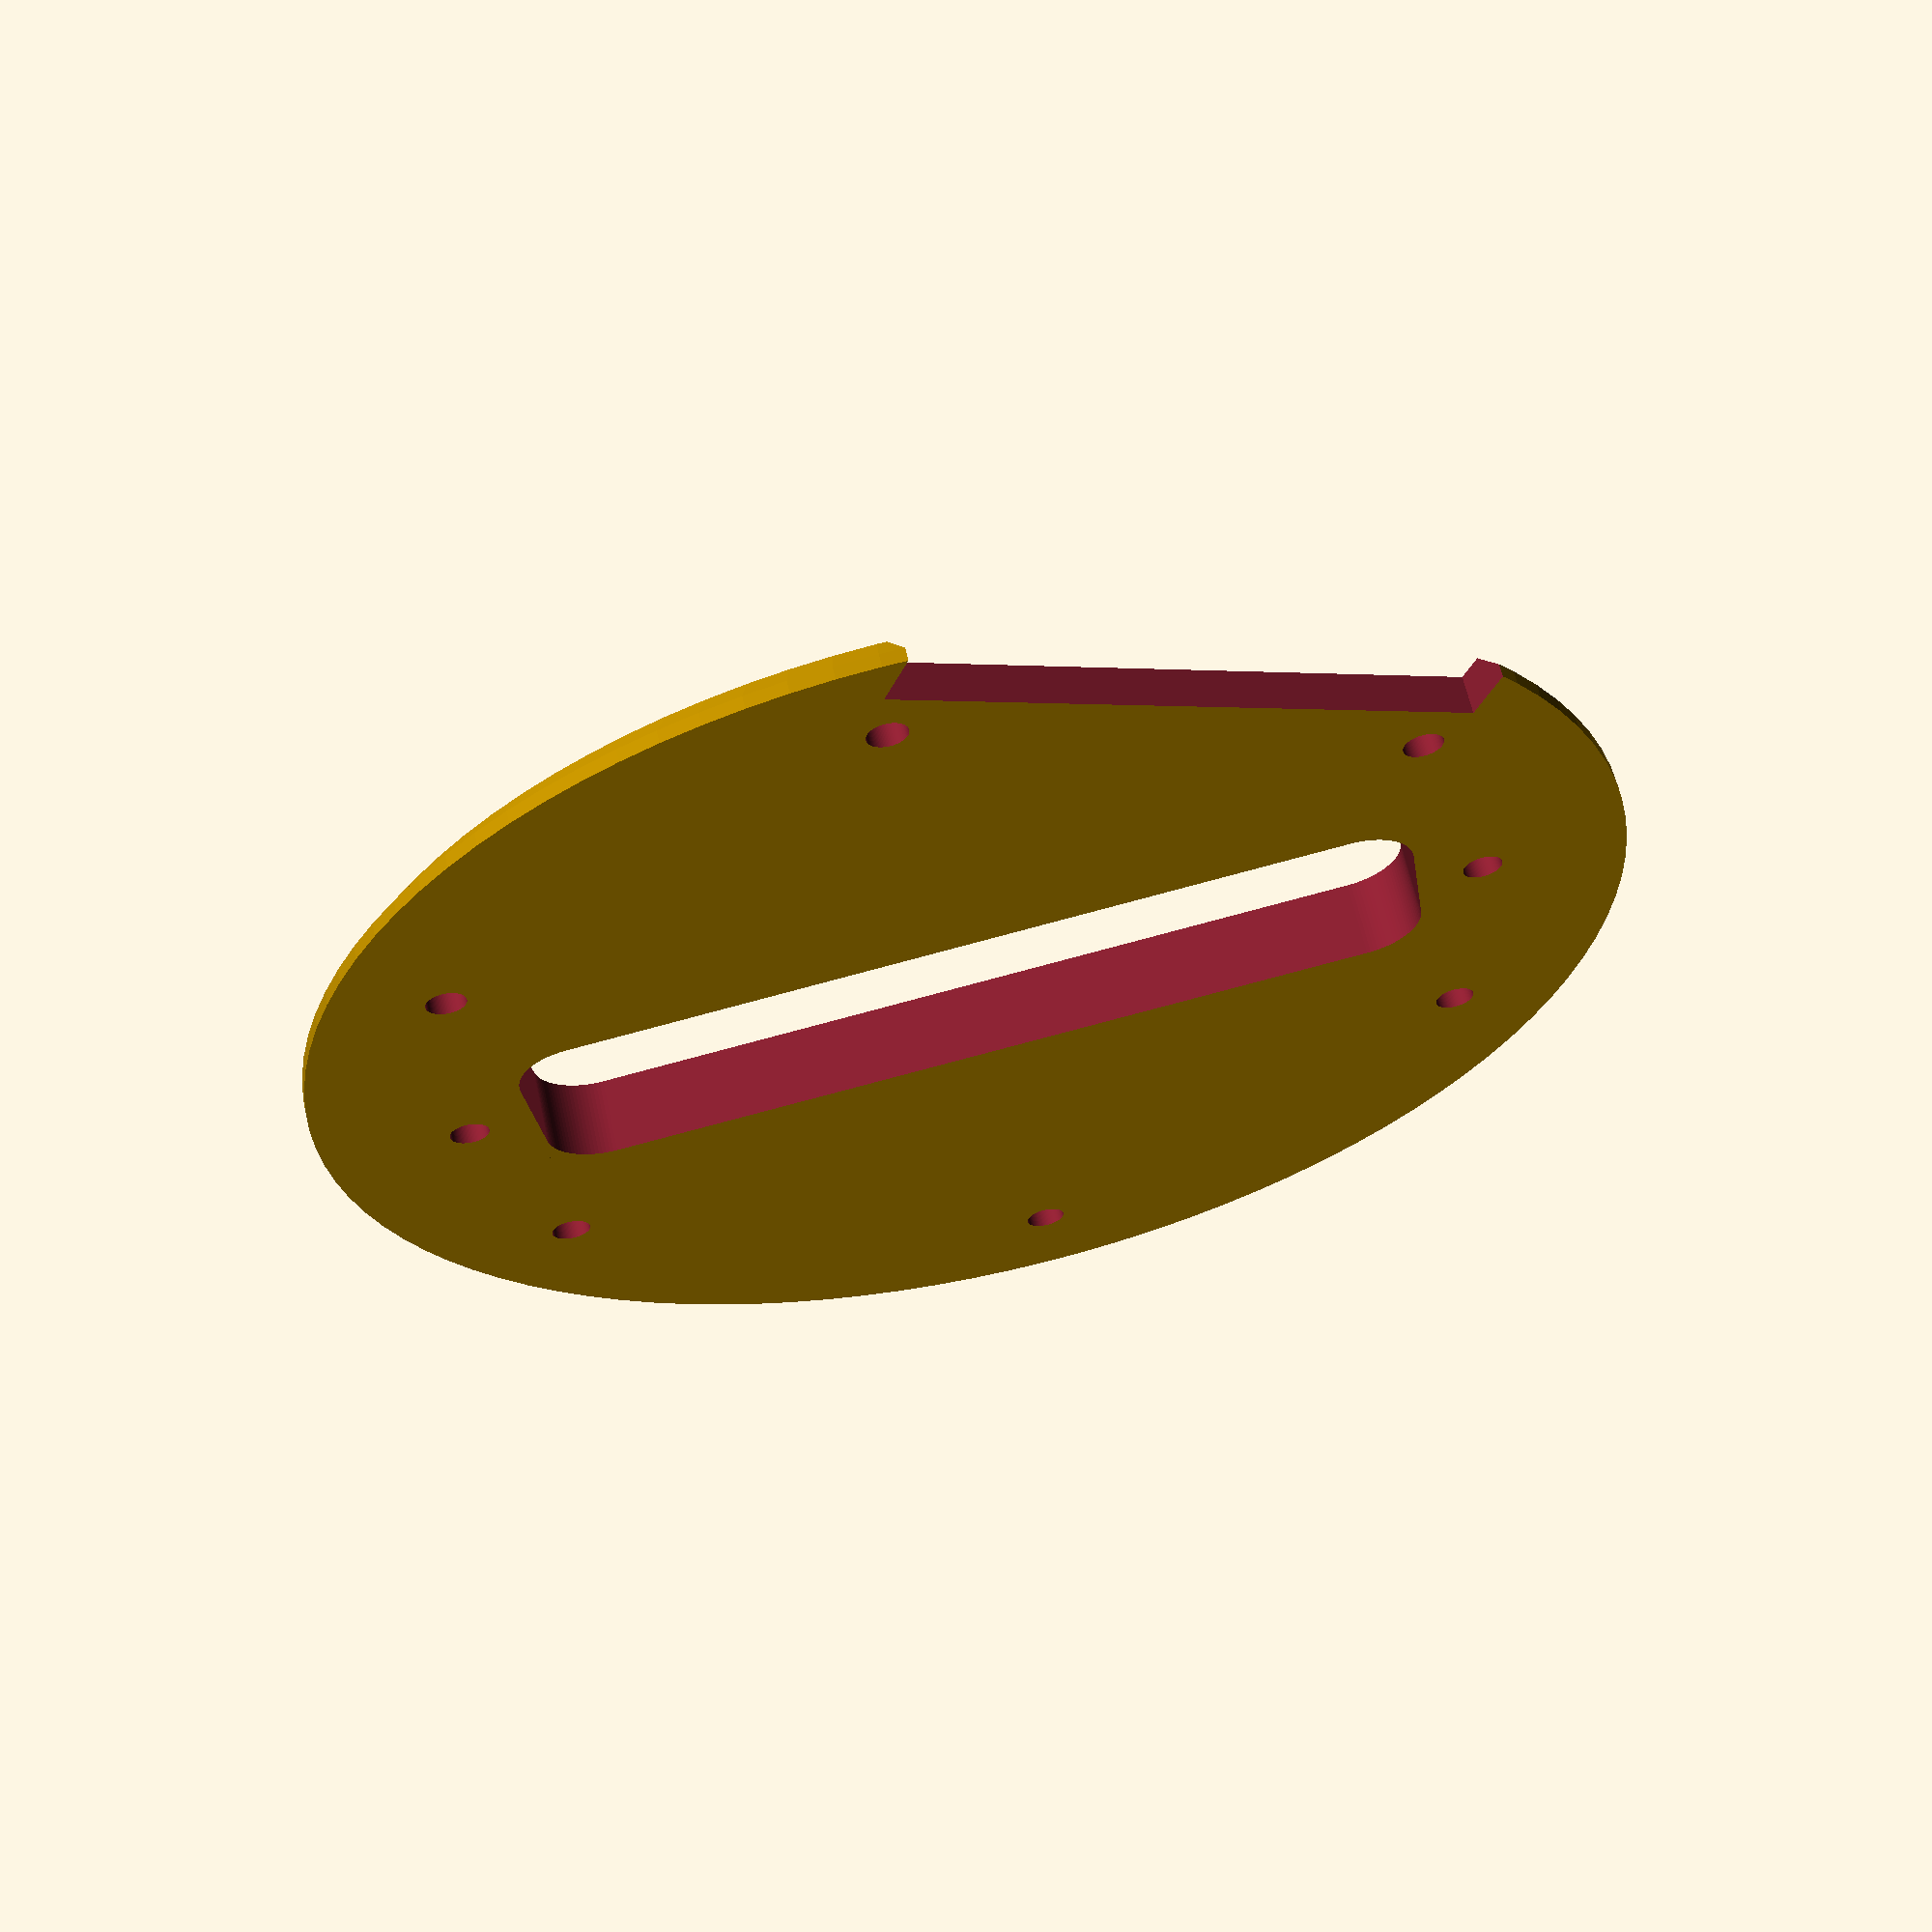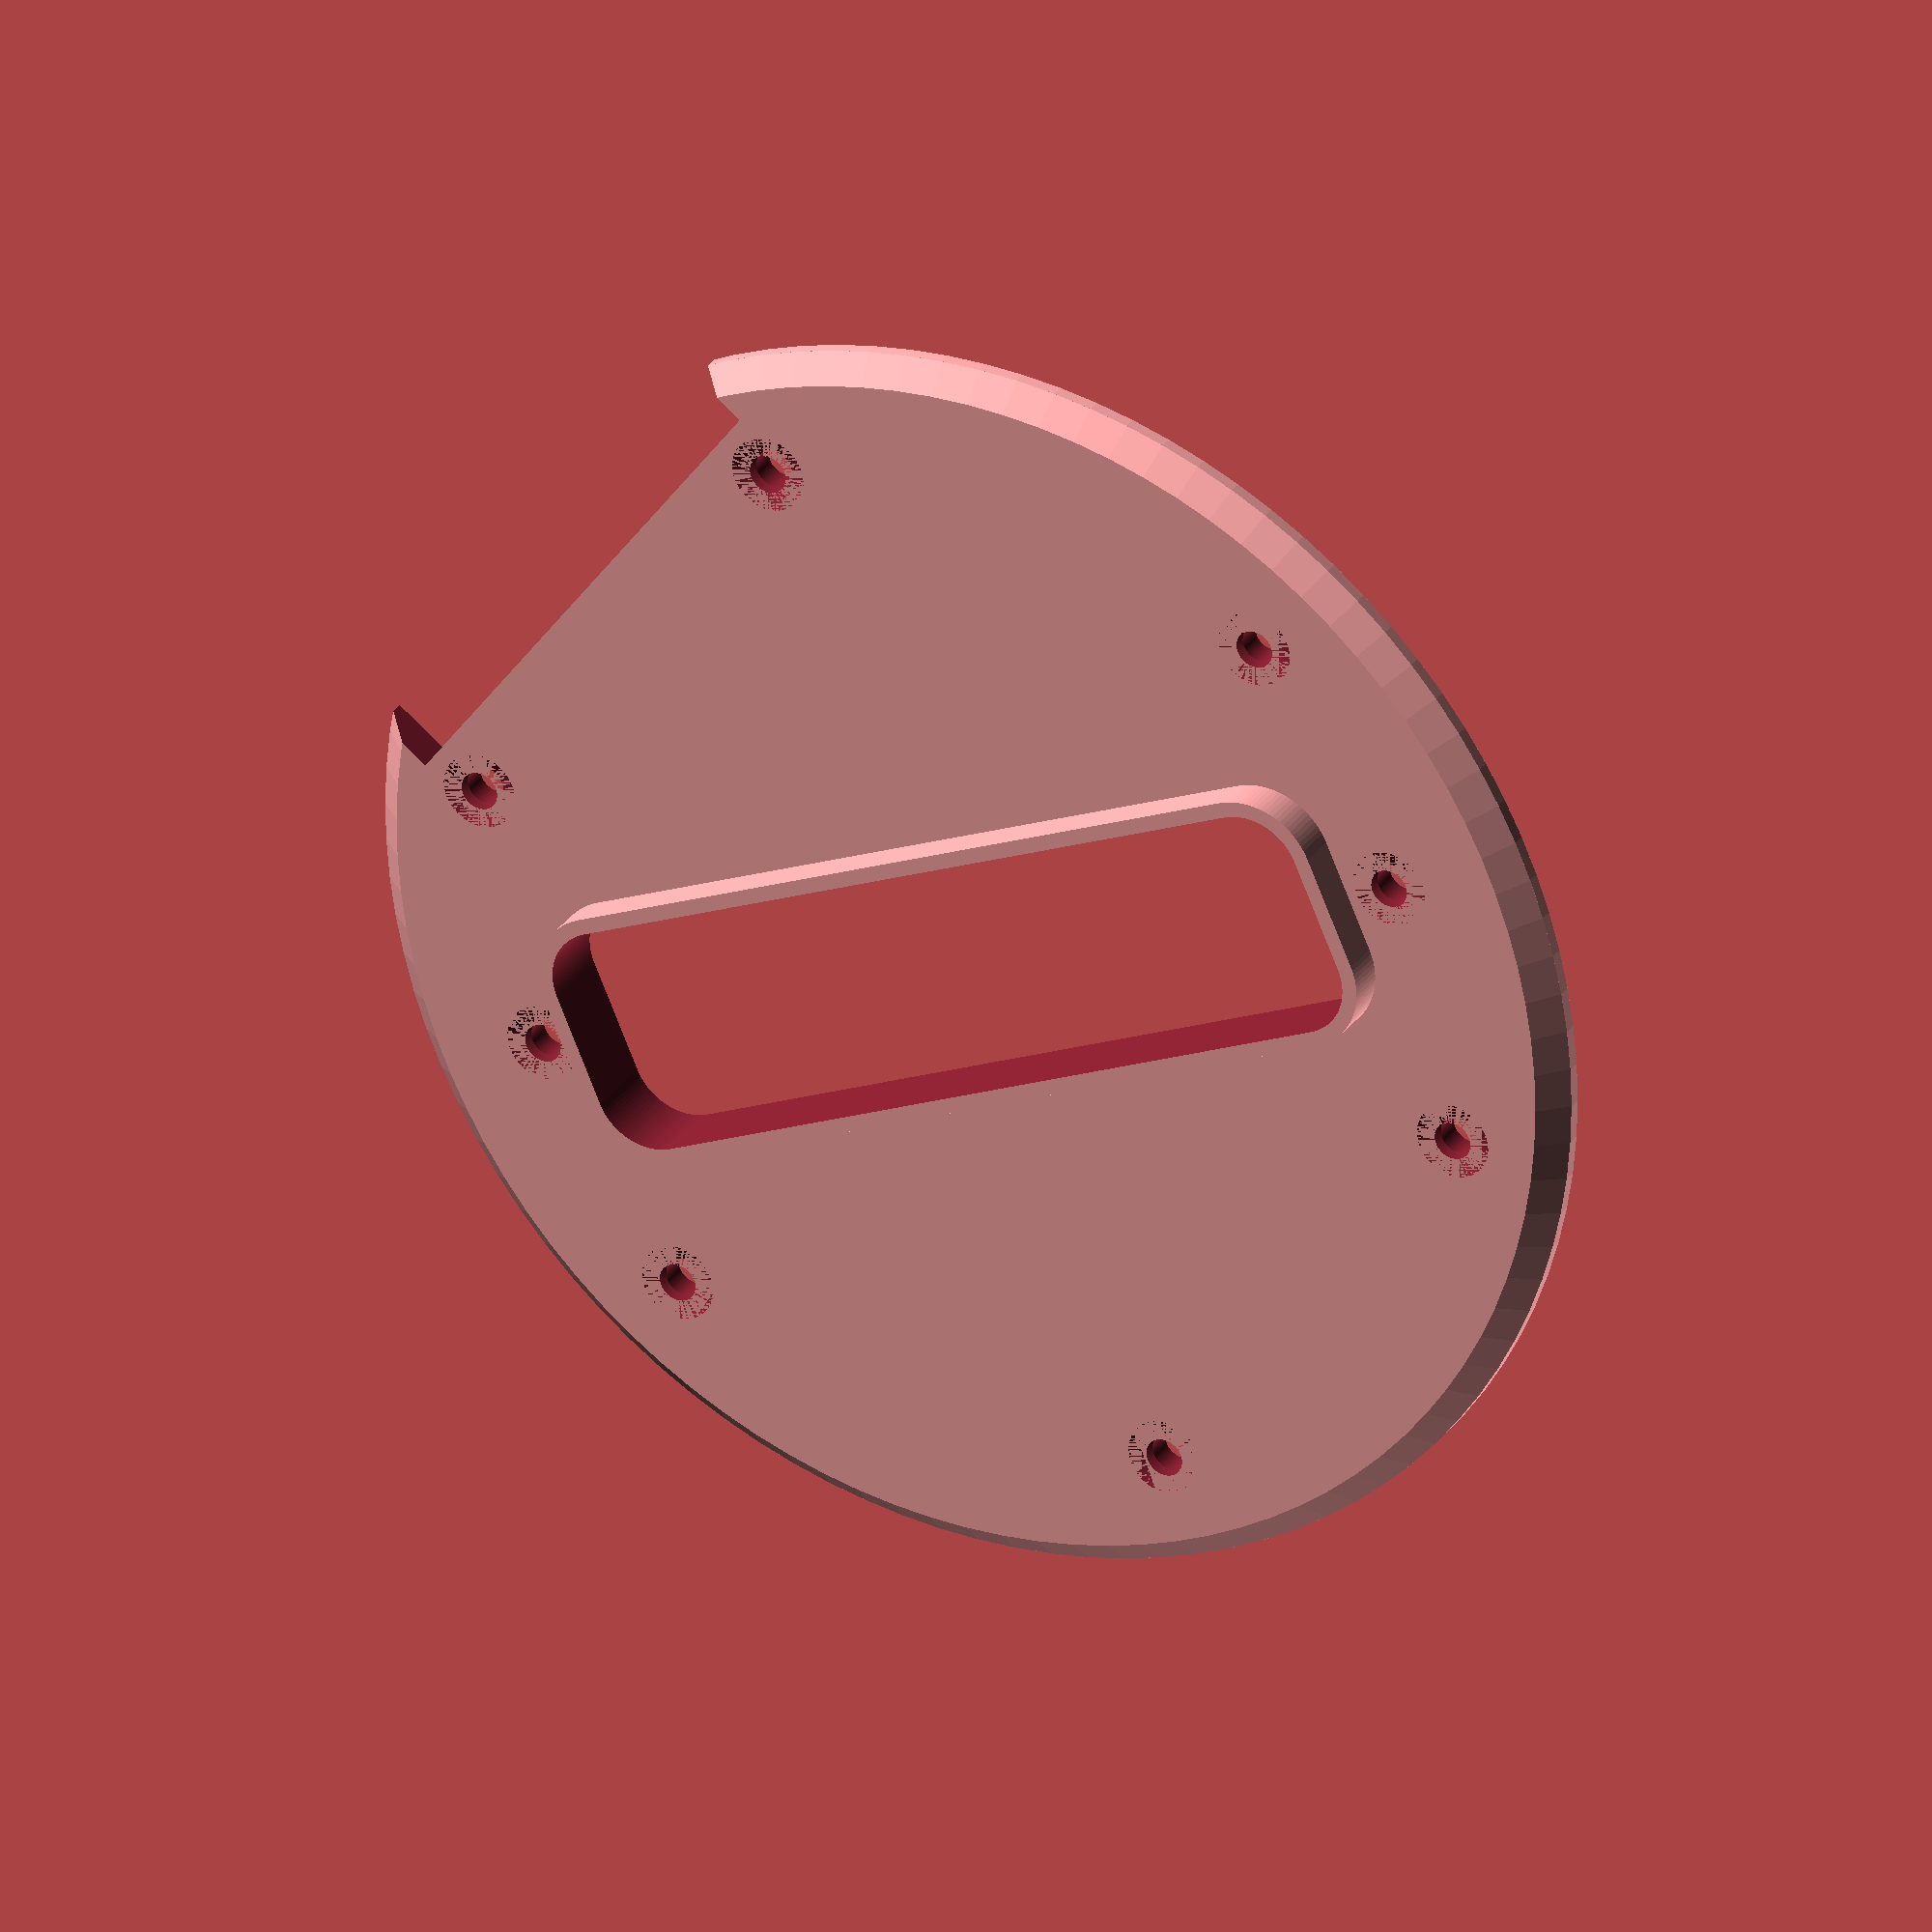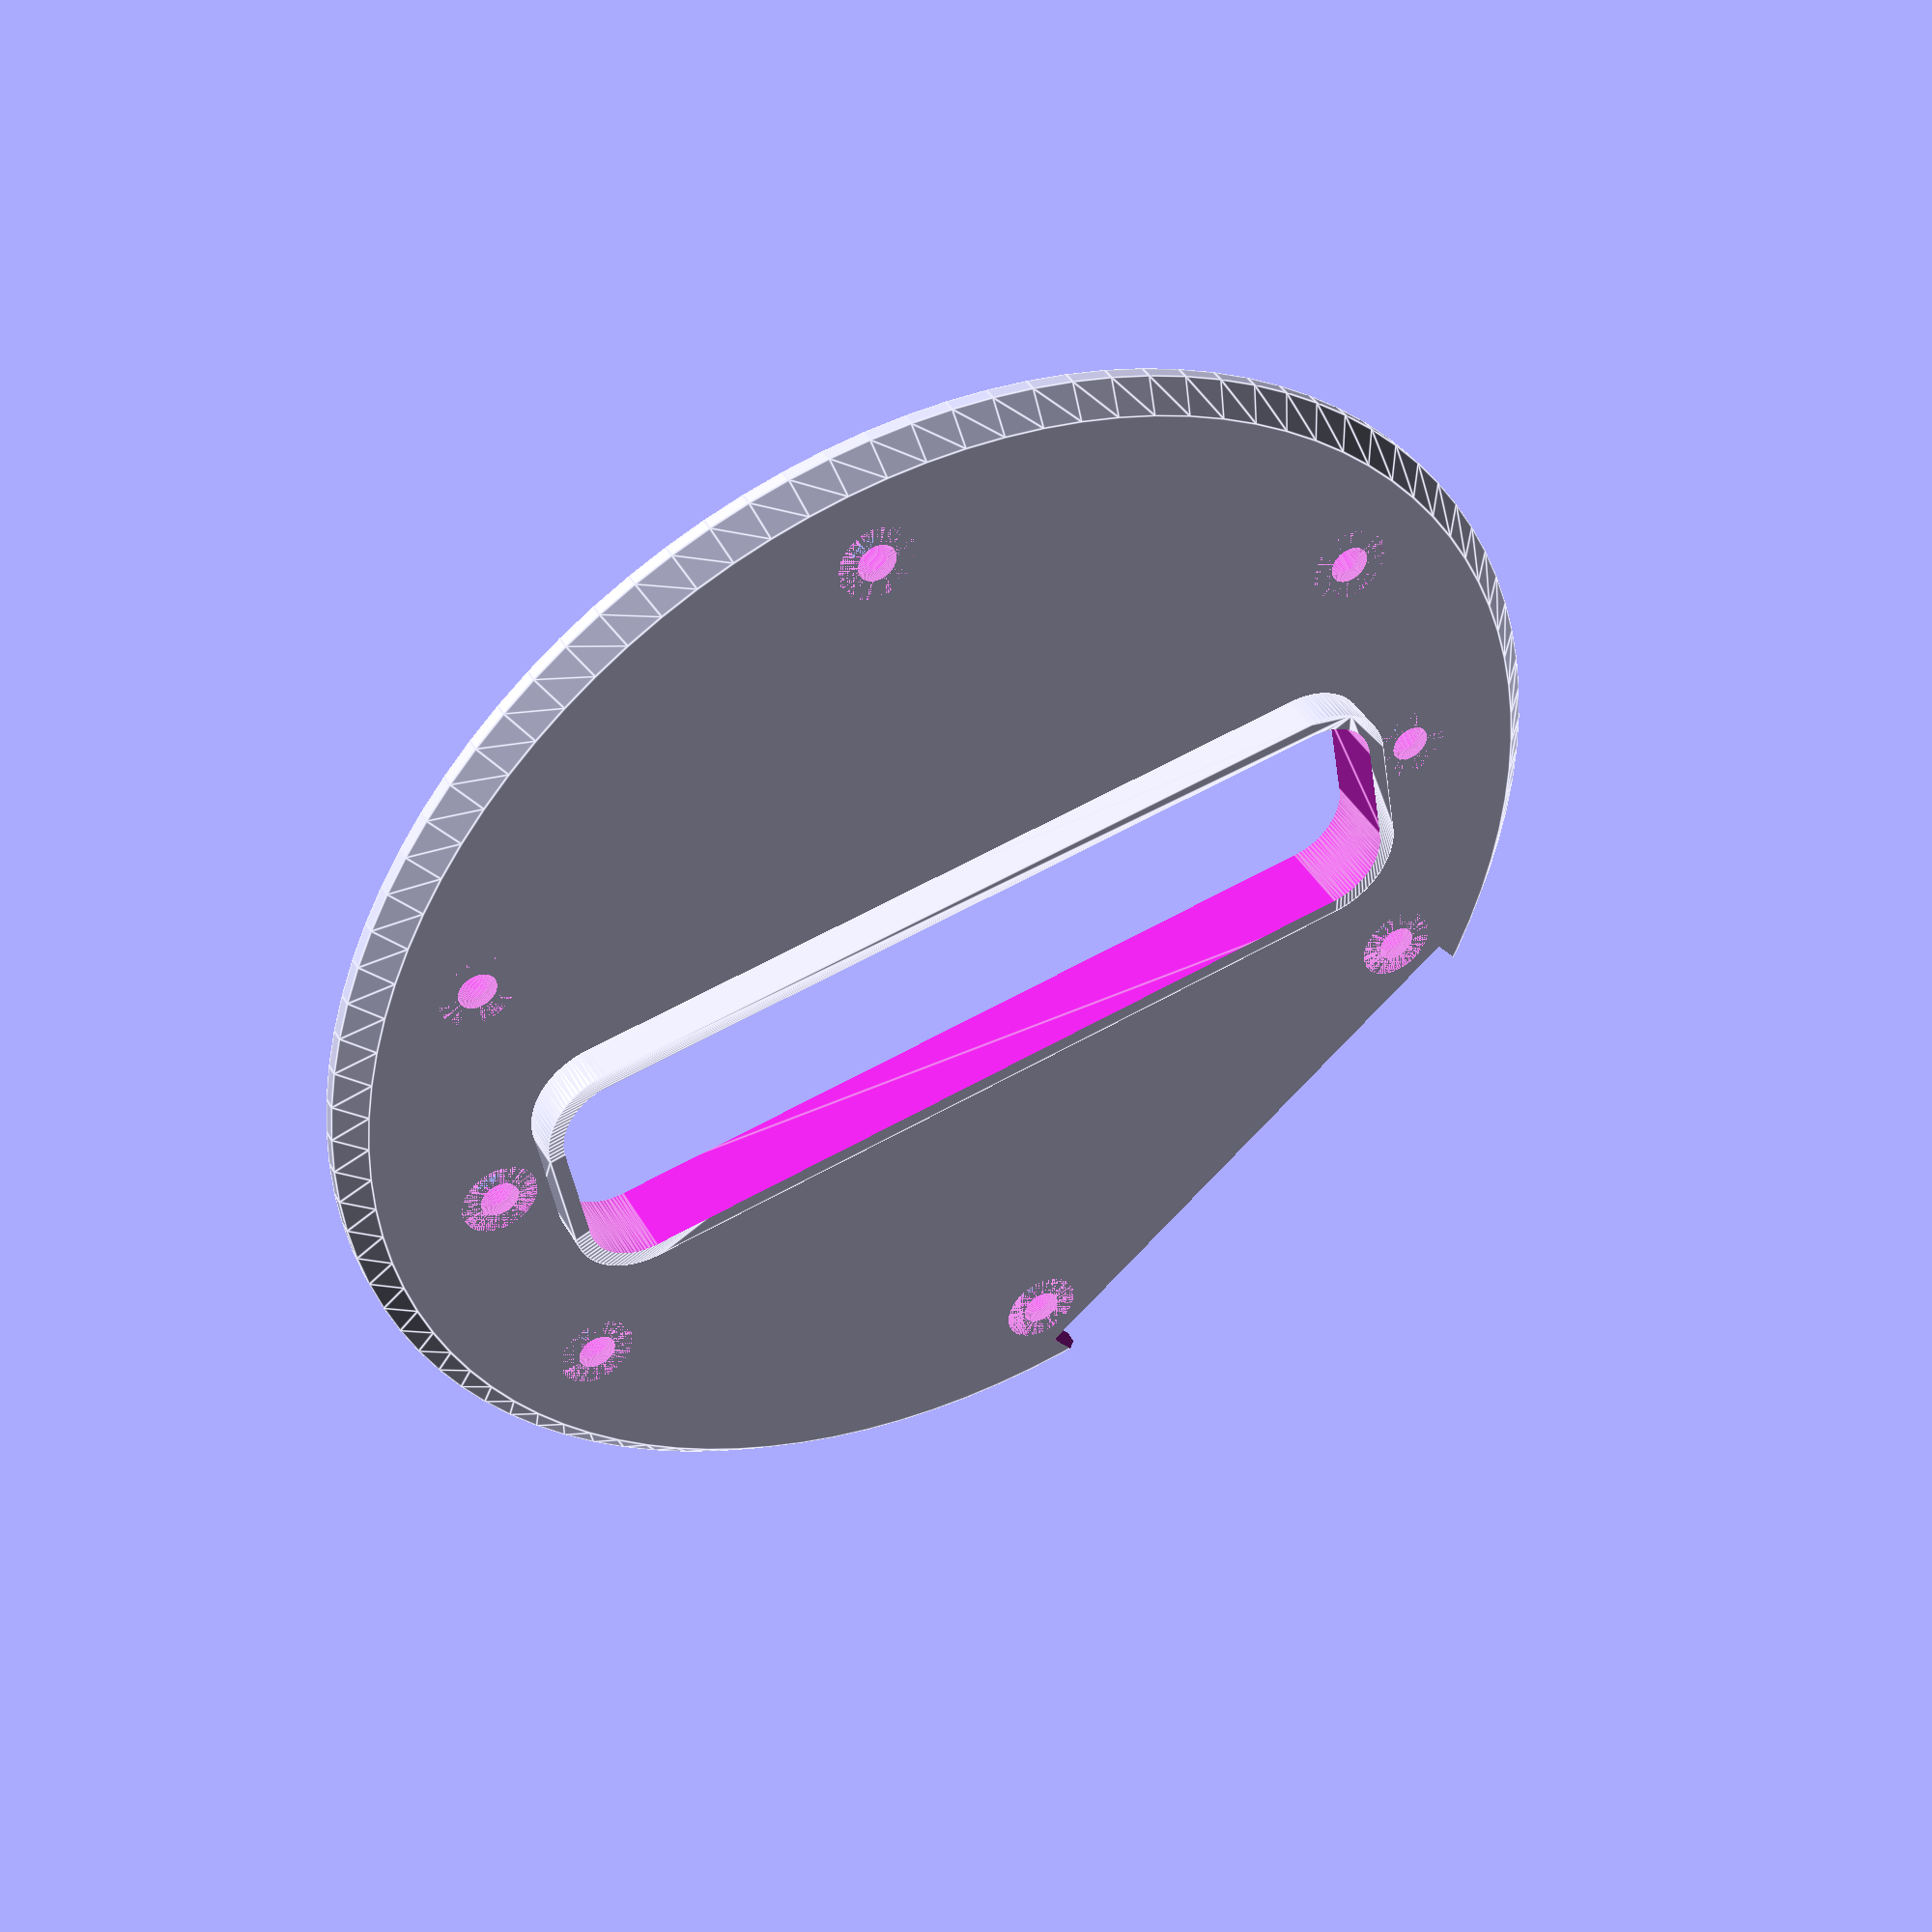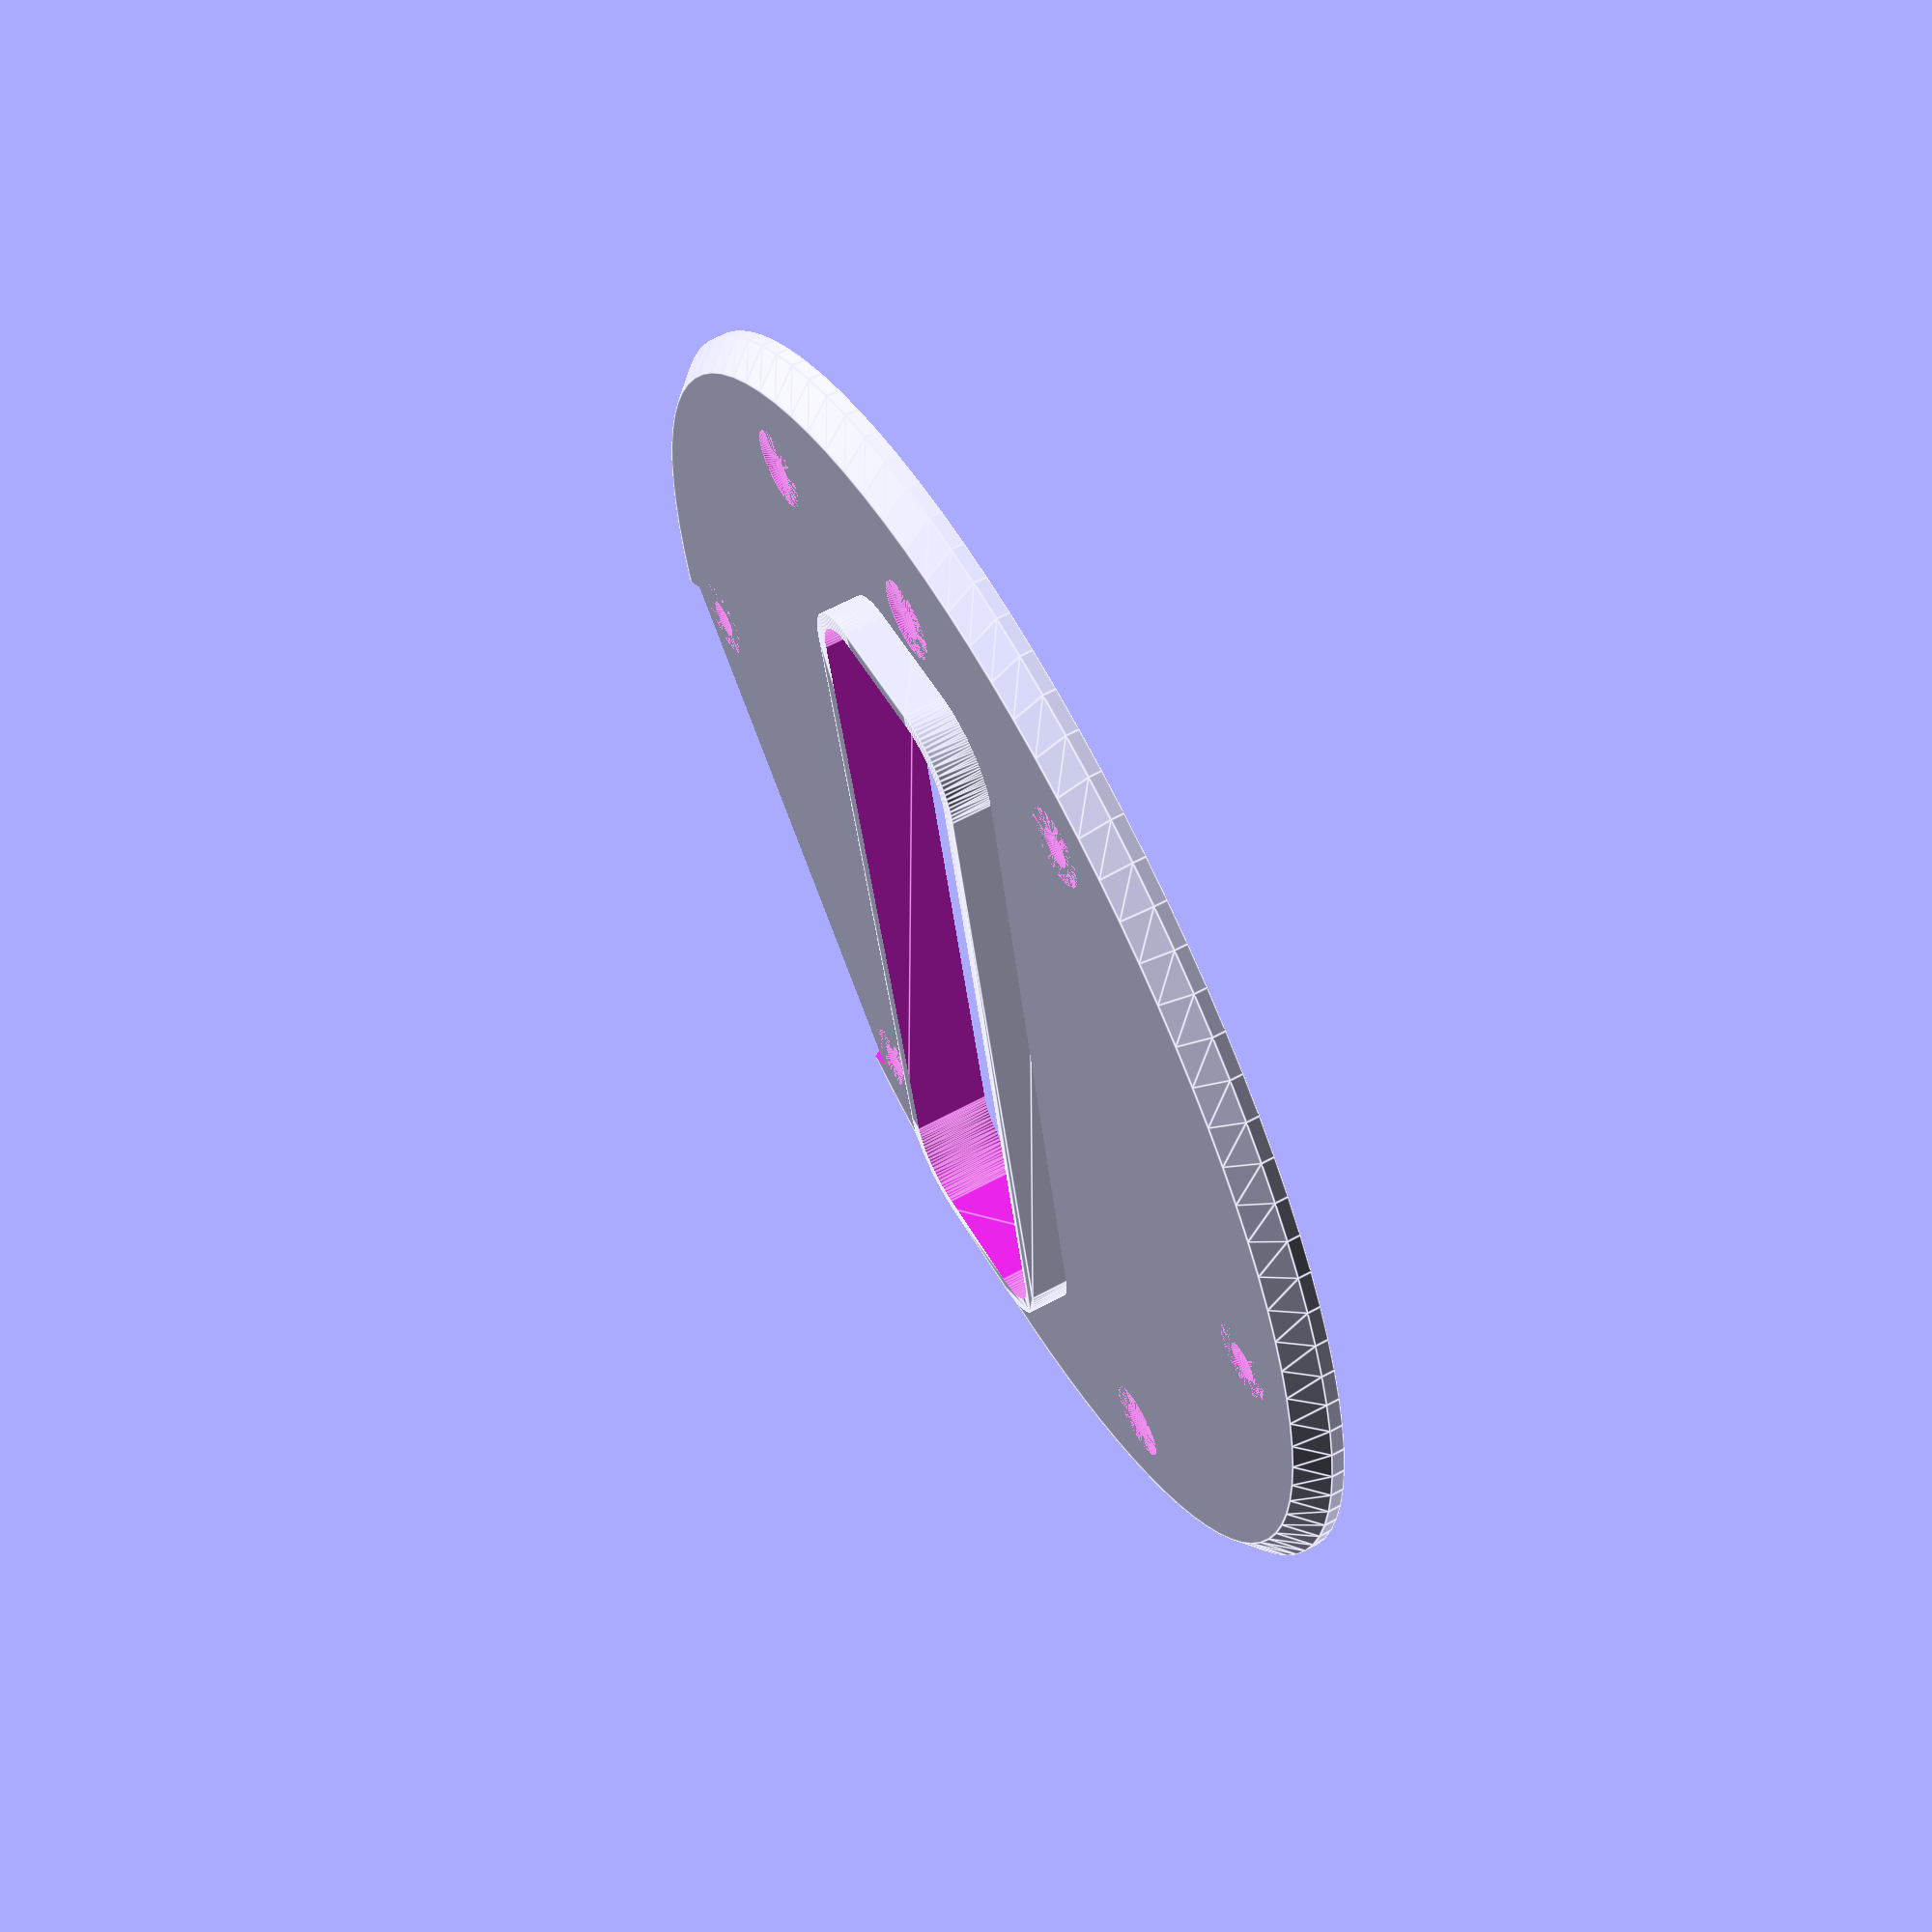
<openscad>
// pickup dimensions

pl = 68; // length of pickup face
pw = 18;   // width of pickup face
px = 78; // distance between mount screws
ph = 5;  // pickup height above plate.

// pickup surround

st = 1.2;   // pickup surround thickness
sh = 2;   // pickup surround height
           // set to ph+st for closed pickup cover

// plate dimensions

d1 = 100;  // outer diameter
t1 = 1;     // thickness below bevel
t2 = 2;     // thickness of 45deg bevel

psh = 6;  // pickup screw head
pss = 3;  // pickup screw shaft
psc = 1;  // pickup screw countersink

msd = 82.5;  // mount screw holes diameter
msn = 6; // number of mount screws
msh = 6; // mount screw head
mss = 3; // mount screw shaft
msc = 1; // mount screw countersink

pa = -30;  // pickup angle

$fn = 100;

nx = 45;  // width of neck
ny = 40;  // offset of neck away from center


difference() {
    union() {
        cylinder(h=t1,d=d1);
        translate([0,0,1]) cylinder(h=t2,d1=d1,d2=d1-t2*2);
        rotate([0,0,pa]) {
            hull() {
                translate([-pl/2+pw/4,+pw/4,0]) cylinder(d=pw/2+2*st, h=t1+t2+sh+1);
                translate([+pl/2-pw/4,+pw/4,0]) cylinder(d=pw/2+2*st, h=t1+t2+sh+1);
                translate([-pl/2+pw/4,-pw/4,0]) cylinder(d=pw/2+2*st, h=t1+t2+sh+1);
                translate([+pl/2-pw/4,-pw/4,0]) cylinder(d=pw/2+2*st, h=t1+t2+sh+1);
            }
        }
    }
    rotate([0,0,pa]) {
        hull() {
            translate([-pl/2+pw/4,+pw/4,-1]) cylinder(d=pw/2, h=ph+t1+t1+1);
            translate([+pl/2-pw/4,+pw/4,-1]) cylinder(d=pw/2, h=ph+t1+t1+1);
            translate([-pl/2+pw/4,-pw/4,-1]) cylinder(d=pw/2, h=ph+t1+t1+1);
            translate([+pl/2-pw/4,-pw/4,-1]) cylinder(d=pw/2, h=ph+t1+t1+1);
        }
        translate([-px/2,0,t1+t2-psc]) cylinder(d1=pss,d2=psh,h=psc);
        translate([-px/2,0,-1]) cylinder(d=pss,h=20);
        translate([+px/2,0,t1+t2-psc]) cylinder(d1=pss,d2=psh,h=psc);
        translate([+px/2,0,-1]) cylinder(d=pss,h=20);
    }
   
    for (aa = [0:msn]) {
        rotate([0,0,(aa+0.5)*360/msn+90]) union() {
            translate([msd/2,0,t1+t2-msc]) cylinder(d1=mss,d2=msh,h=msc);
            translate([msd/2,0,-1]) cylinder(d=mss,h=20);
        }
    }
    
    translate([-nx/2,ny,-1]) cube([nx,100,t1+t2+2]);
}

</openscad>
<views>
elev=298.0 azim=338.4 roll=167.7 proj=p view=wireframe
elev=150.9 azim=126.1 roll=152.4 proj=o view=solid
elev=137.1 azim=320.4 roll=207.9 proj=p view=edges
elev=296.5 azim=227.4 roll=61.4 proj=p view=edges
</views>
